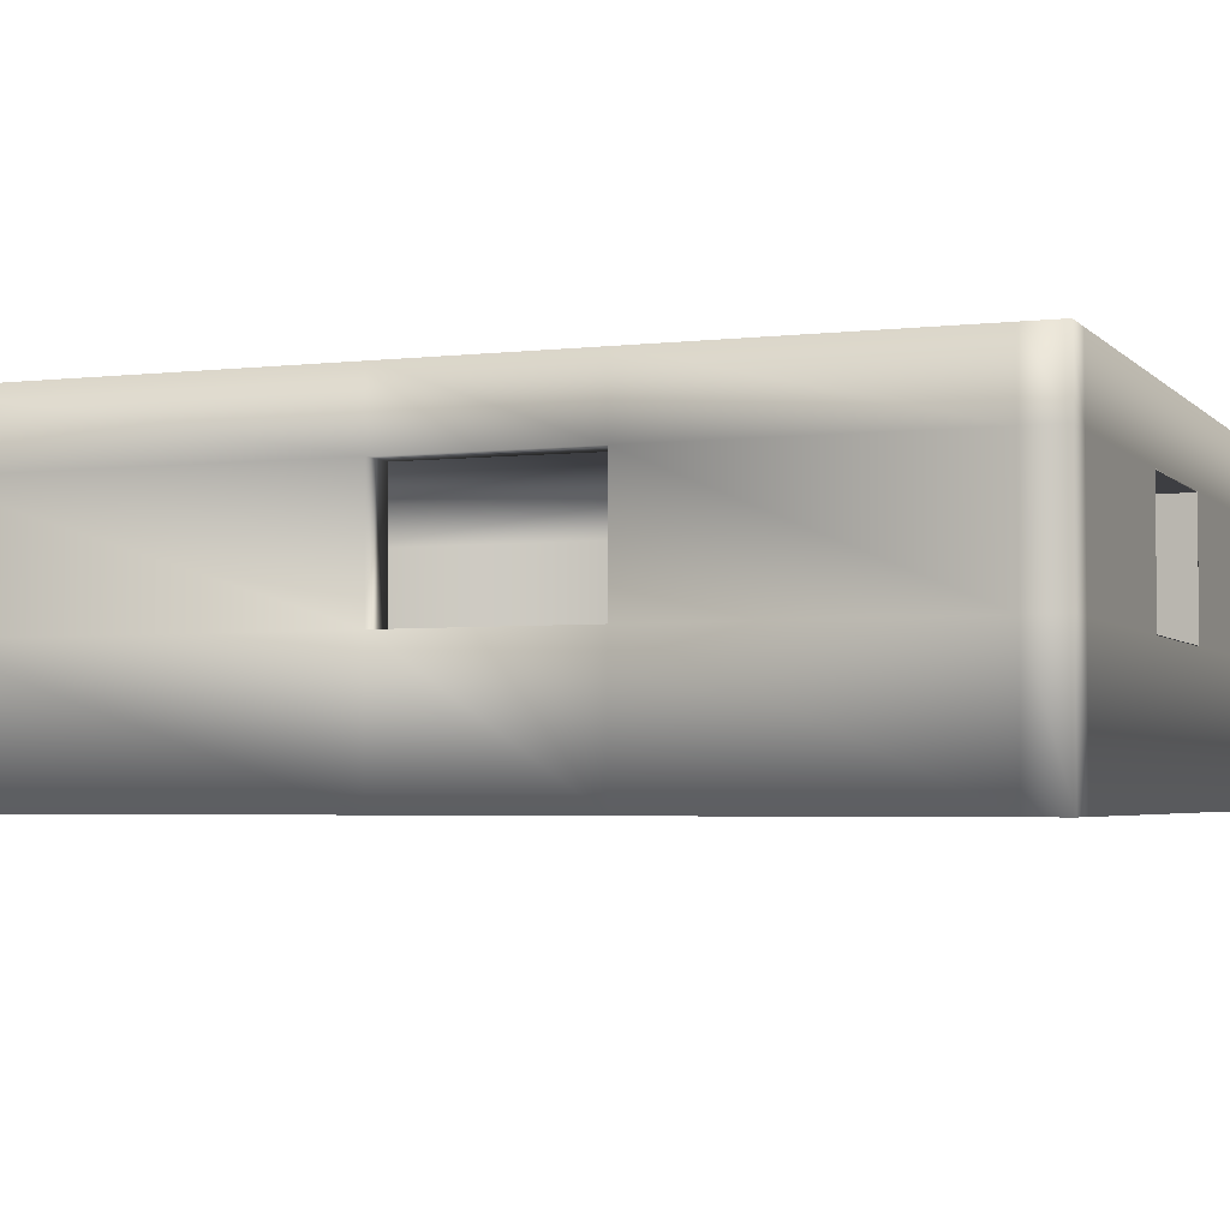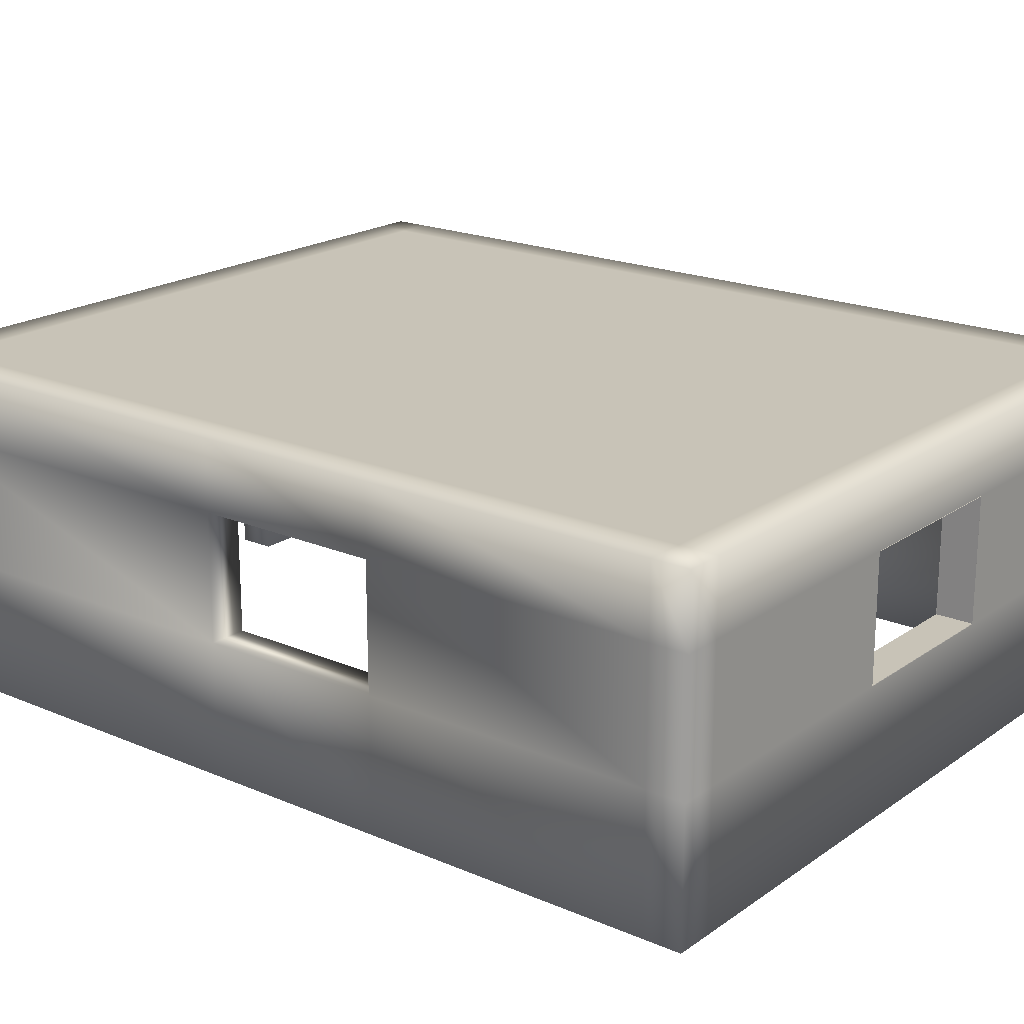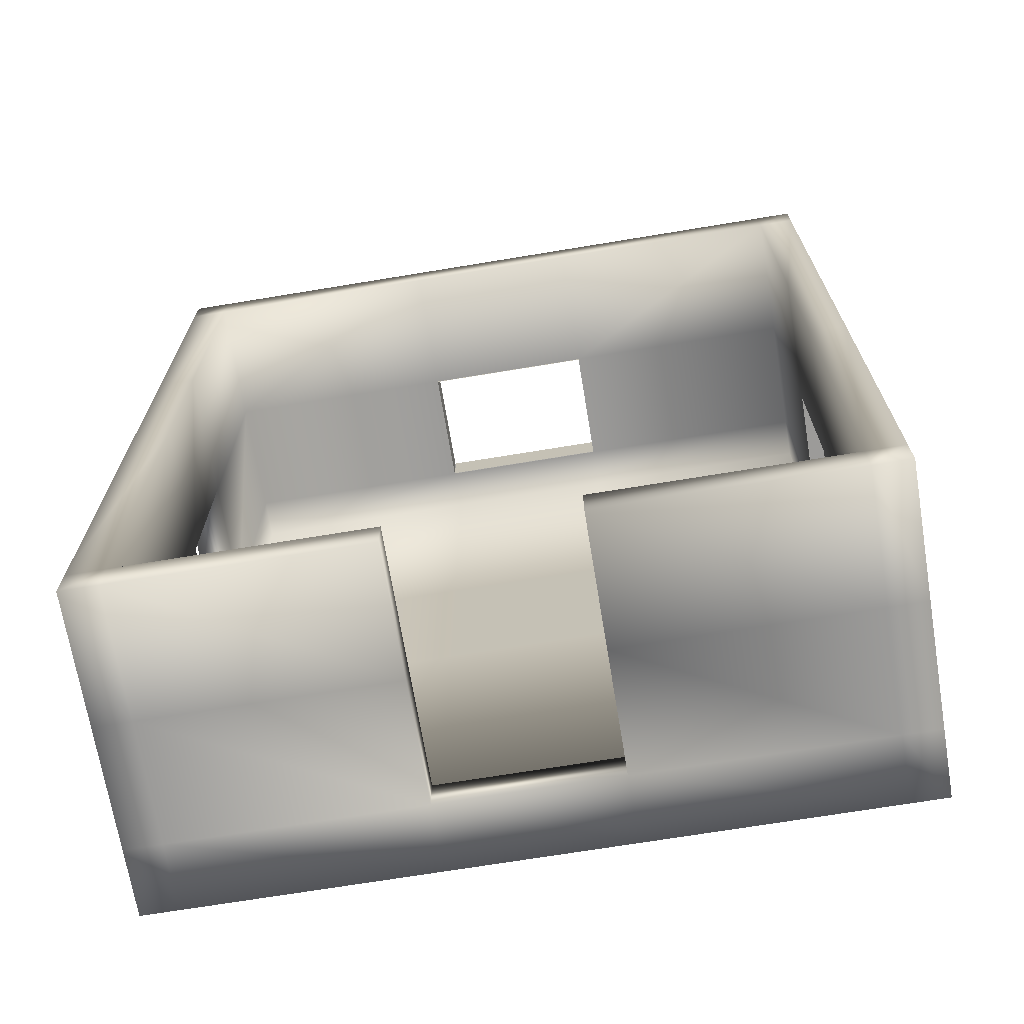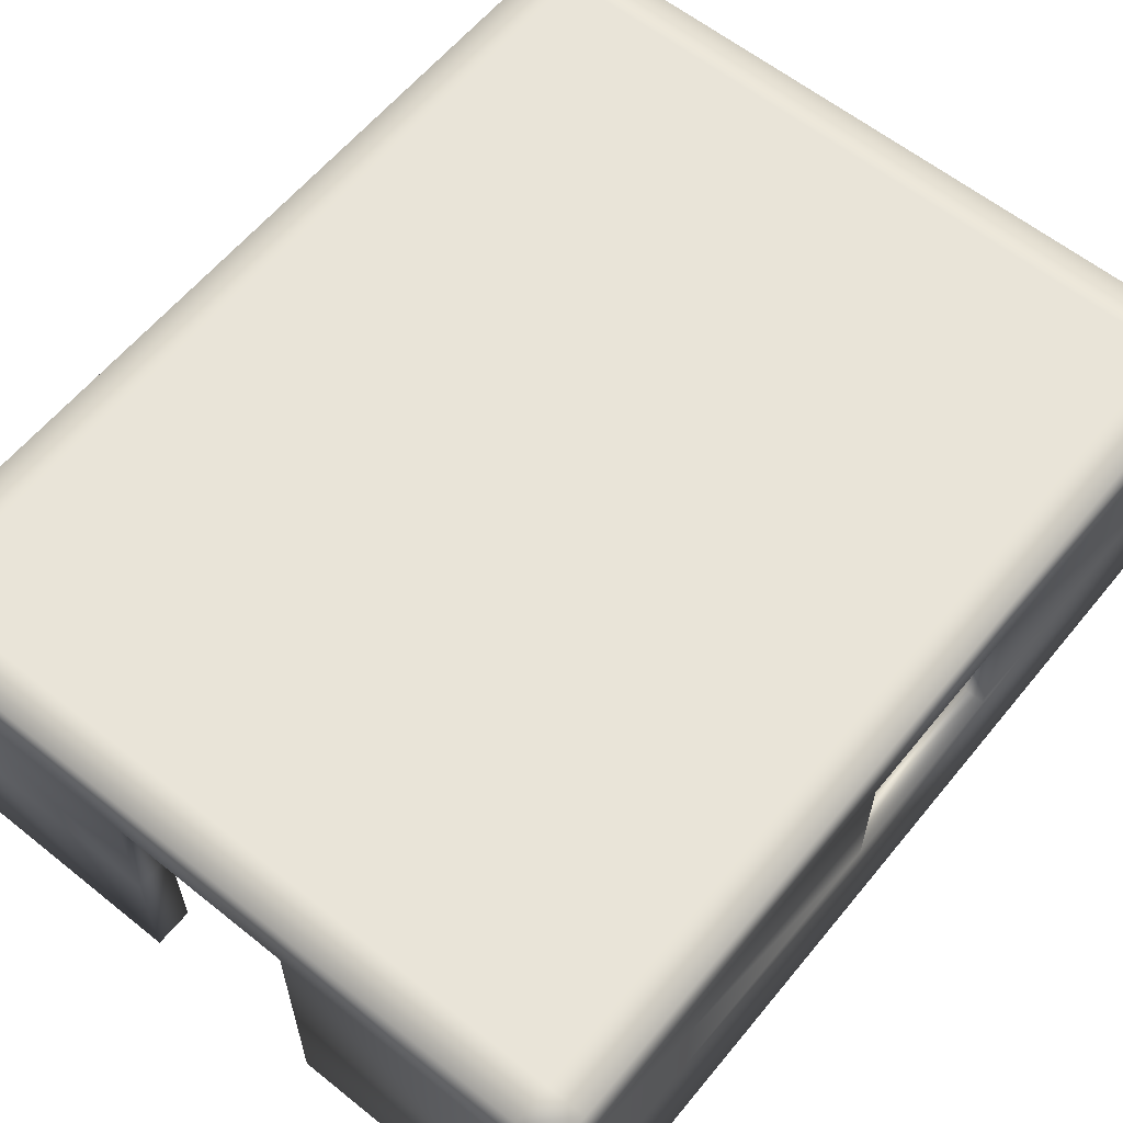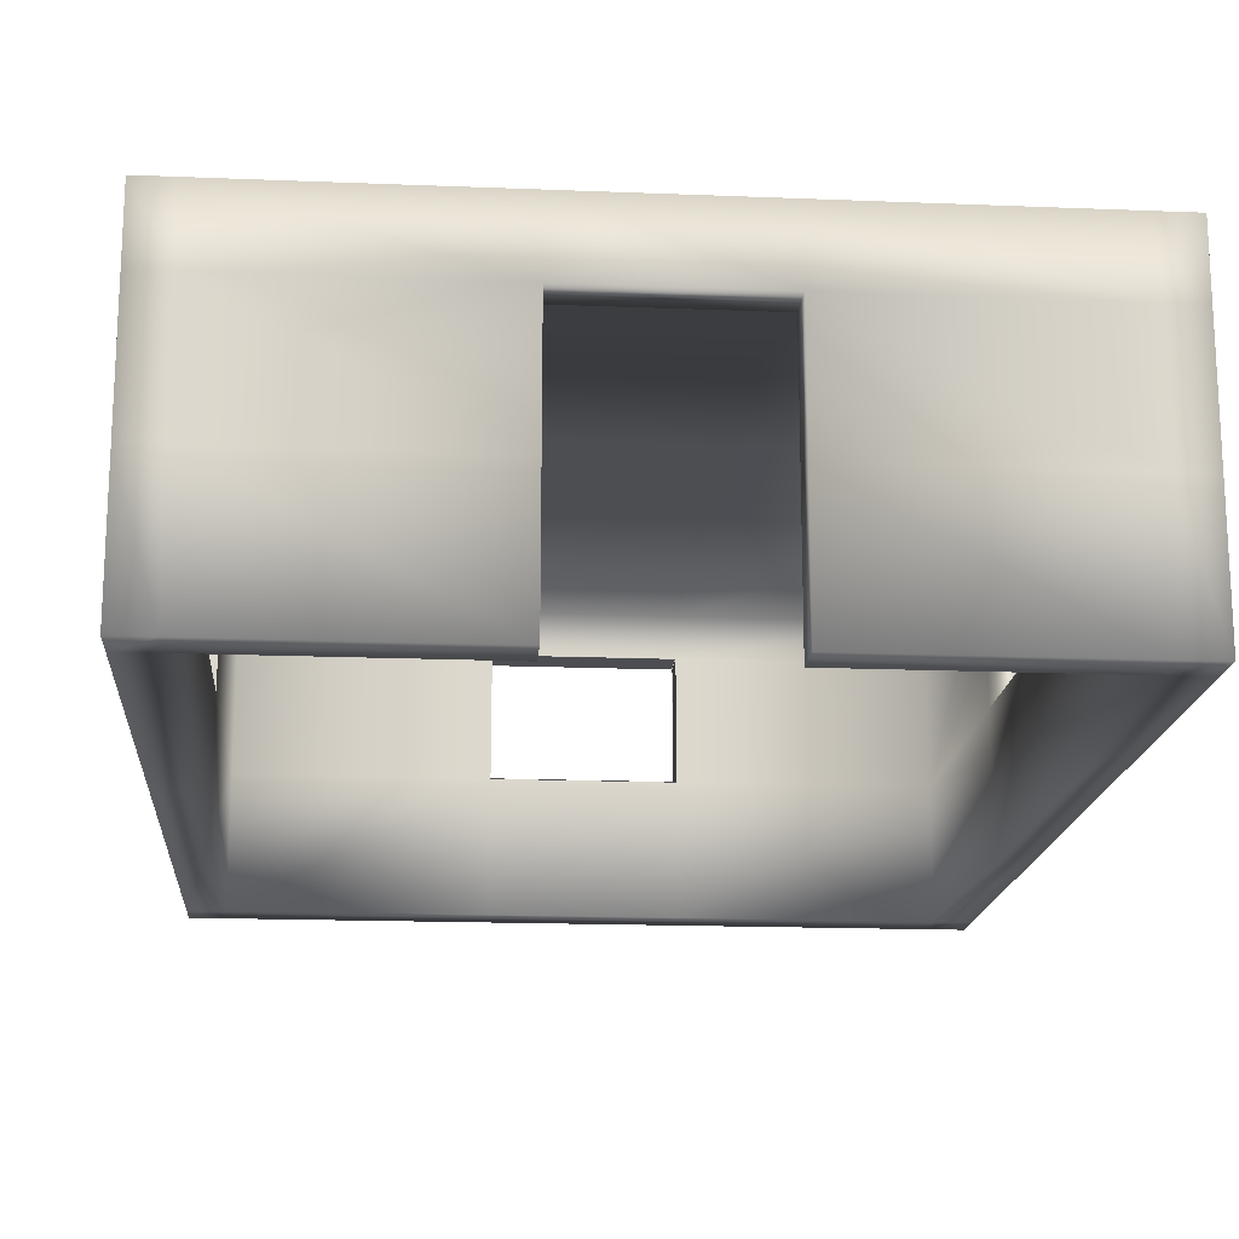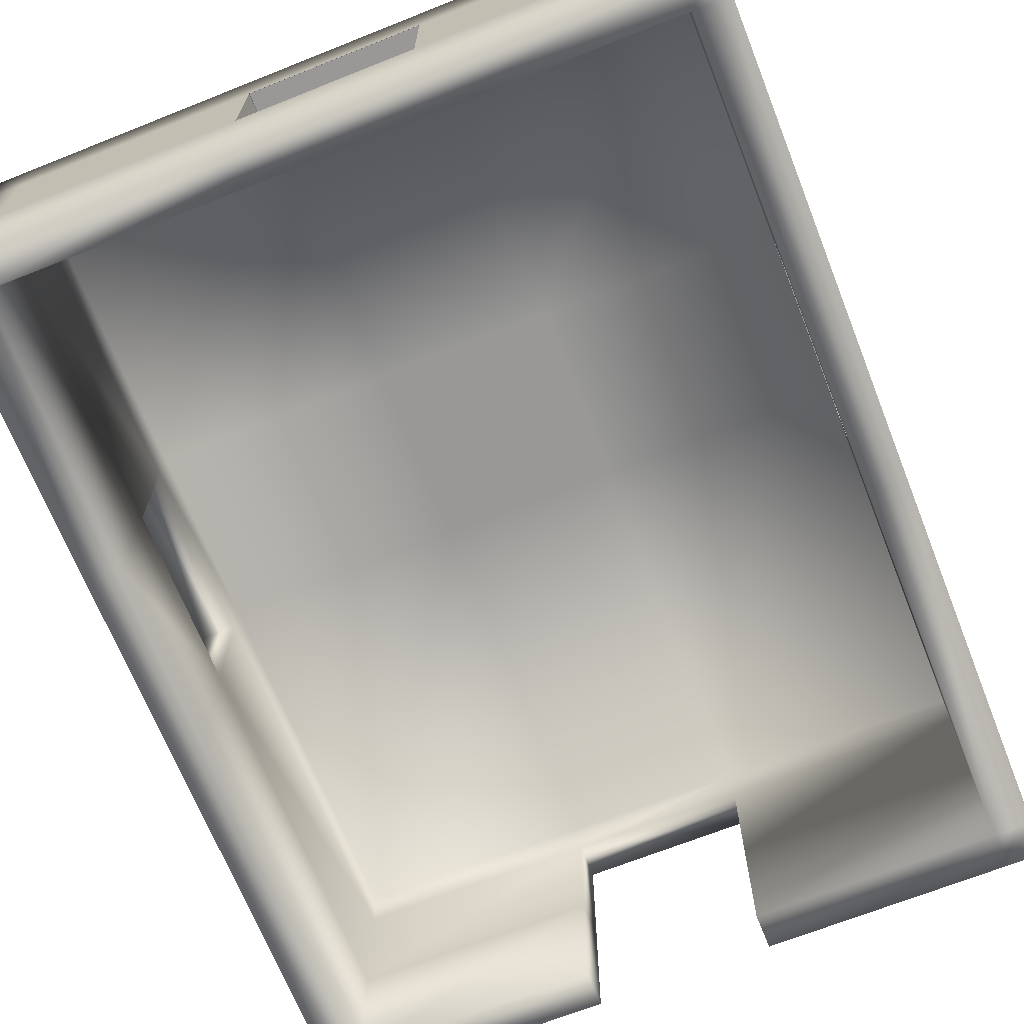
<metadata>
{"format":"obj","ext":"obj","renderer":"f3d","projection":"perspective","resolution":1024,"background":"white","views":[{"elev":-3.5,"azim":-68.7,"up":"+Y"},{"elev":19.7,"azim":-51.6,"up":"+Y"},{"elev":-69.6,"azim":9.4,"up":"+Z"},{"elev":60.7,"azim":-140.8,"up":"+Y"},{"elev":-17.1,"azim":175.4,"up":"+Y"},{"elev":-68.7,"azim":21.7,"up":"+Y"}]}
</metadata>
<code>
o Plane.002_Plane.006
v -0.6835 1.965 3.577
v 0.6889 1.965 3.577
v -0.6835 1.965 3.292
v 0.6889 1.965 3.292
v 2.577 1.969 1.075
v 2.861 1.969 1.075
v 2.577 1.969 -0.3517
v 2.861 1.969 -0.3517
v -2.862 1.97 -3.292
v -2.862 2.5 -3.292
v -2.862 2.5 -3.578
v -2.862 1.97 -3.578
v 2.576 1.97 -3.578
v 2.576 2.5 -3.578
v 2.862 2.5 -3.578
v 2.862 1.97 -3.578
v 2.862 1.97 3.292
v 2.862 2.5 3.292
v 2.862 2.5 3.578
v 2.862 1.97 3.578
v -2.576 1.97 3.578
v -2.576 2.5 3.578
v -2.862 2.5 3.578
v -2.862 1.97 3.578
v 2.576 -0 3.292
v 2.862 -0 3.292
v 2.862 -0 3.578
v 2.576 -0 3.578
v -2.576 2.5 3.292
v -2.862 2.5 3.292
v 2.576 2.5 3.292
v 2.576 2.5 3.578
v 0.687 -0 3.292
v 0.687 -0 3.578
v 2.576 1.97 3.578
v 0.687 1.97 -3.578
v 0.687 2.5 -3.578
v -2.576 2.5 -3.578
v -2.576 1.97 -3.578
v -2.862 -0 3.292
v -2.576 -0 3.292
v -2.576 -0 3.578
v -2.862 -0 3.578
v -0.687 2.5 3.292
v -0.687 2.5 3.578
v -0.687 1.97 3.578
v -0.687 2.5 -3.578
v -2.576 2.5 -3.292
v -0.687 2.5 -3.292
v -0.687 2.5 1.073
v -2.576 2.5 1.073
v -2.862 1e-06 -3.578
v -2.576 1e-06 -3.578
v -2.576 1e-06 -3.292
v -2.862 1e-06 -3.292
v -2.862 0 1.073
v -2.576 0 1.073
v 0.687 1e-06 -3.578
v 2.576 1e-06 -3.578
v 2.576 1e-06 -3.292
v 0.687 1e-06 -3.292
v -0.687 1.97 3.292
v -2.576 1.97 3.292
v -2.576 2.3 3.292
v -0.687 2.3 3.292
v 2.576 2.5 -3.292
v 2.862 2.5 -3.292
v 2.862 2.5 1.073
v 2.576 2.5 1.073
v -2.862 2.5 1.073
v 2.862 1e-06 -3.578
v 2.862 1e-06 -3.292
v 2.576 0 1.073
v 2.862 0 1.073
v 2.862 1.97 -3.292
v 2.862 1.97 1.073
v -2.862 1.97 3.292
v -2.862 1.97 -0.3578
v -2.862 2.5 -0.3578
v 0.687 2.3 1.073
v 2.576 2.3 1.073
v 2.576 2.3 3.292
v 0.687 2.3 3.292
v -2.576 1.97 -0.3578
v -2.576 1.97 -3.292
v -2.576 2.3 -3.292
v -2.576 2.3 -0.3578
v 2.576 1.97 1.073
v 2.576 1.97 3.292
v 0.687 1.97 -3.292
v 2.576 1.97 -3.292
v 2.576 2.3 -3.292
v 0.687 2.3 -3.292
v -0.687 1.97 -3.292
v -0.687 2.3 -3.292
v -2.576 2.3 1.073
v -0.687 2.3 1.073
v 0.687 1.97 3.292
v -0.687 1e-06 -3.578
v -0.687 1e-06 -3.292
v 0.687 2.5 1.073
v 0.687 2.5 3.292
v 0.687 2.5 -3.292
v 0.687 1.97 3.578
v 0.687 2.5 3.578
v -0.687 1.97 -3.578
v -0.687 -0 3.292
v -0.687 -0 3.578
v 2.576 1.015 3.578
v 0.687 1.015 3.578
v -2.576 1.015 -3.578
v -0.687 1.015 -3.578
v -0.687 1.015 3.578
v -2.862 1.015 -0.3578
v -2.862 1.015 -3.292
v -2.862 1.015 3.578
v -2.862 1.015 3.292
v 2.862 1.015 1.073
v 2.862 1.015 3.292
v 2.862 1.015 -3.578
v 2.862 1.015 -3.292
v -2.576 1.015 3.578
v -2.862 1.015 -3.578
v 0.687 1.015 -3.578
v 2.576 1.015 -3.578
v 2.862 1.015 3.578
v 0.687 1.015 -3.292
v 2.576 1.015 3.292
v 0.687 1.015 3.292
v -0.687 1.015 3.292
v -2.576 1.015 -3.292
v -0.687 1.015 -3.292
v 2.576 1.015 -3.292
v 2.576 1.015 1.073
v -2.576 1.015 -0.3578
v -2.576 1.015 3.292
v -2.576 1.015 1.073
v -2.576 1.97 1.073
v 2.576 1.015 -0.3578
v 2.576 1.97 -0.3578
v 2.862 1.015 -0.3578
v 2.862 1.97 -0.3578
v -2.862 1.97 1.073
v -2.862 1.015 1.073
v -0.687 2.3 -0.3578
v 0.687 2.3 -0.3578
v 2.576 2.5 -0.3578
v 0.687 2.5 -0.3578
v -0.687 2.5 -0.3578
v 2.576 2.3 -0.3578
v 2.862 2.5 -0.3578
v 2.576 0 -0.3578
v 2.862 0 -0.3578
v -2.576 2.5 -0.3578
v -2.862 0 -0.3578
v -2.576 0 -0.3578
v 2.577 1.013 1.075
v 2.861 1.013 1.075
v 2.577 1.013 -0.3517
v 2.861 1.013 -0.3517
v 2.577 1.973 1.072
v 2.861 1.973 1.072
v 2.577 1.017 1.073
v 2.861 1.017 1.073
v 2.577 1.973 -0.3598
v 2.861 1.973 -0.3598
v 2.577 1.017 -0.3582
v 2.861 1.017 -0.3582
v -0.6835 1.02 3.577
v 0.6889 1.02 3.577
v -0.6835 1.02 3.292
v 0.6889 1.02 3.292
v 0.6881 1.014 3.577
v 0.6873 1.971 3.577
v 0.6881 1.014 3.292
v 0.6873 1.971 3.292
v -0.6875 1.014 3.577
v -0.6882 1.971 3.577
v -0.6875 1.014 3.292
v -0.6882 1.971 3.292
f 1 2 4 3
f 5 6 8 7
f 157 158 160 159
f 161 162 164 163
f 165 166 168 167
f 169 170 172 171
f 173 174 176 175
f 177 178 180 179
f 9 10 11 12
f 13 14 15 16
f 17 18 19 20
f 21 22 23 24
f 25 26 27 28
f 29 30 23 22
f 18 31 32 19
f 33 25 28 34
f 20 19 32 35
f 36 37 14 13
f 12 11 38 39
f 40 41 42 43
f 44 29 22 45
f 46 45 22 21
f 47 38 48 49
f 50 51 29 44
f 52 53 54 55
f 56 57 41 40
f 58 59 60 61
f 62 63 64 65
f 15 14 66 67
f 68 69 31 18
f 38 11 10 48
f 51 70 30 29
f 59 71 72 60
f 73 74 26 25
f 16 15 67 75
f 76 68 18 17
f 24 23 30 77
f 78 79 10 9
f 80 81 82 83
f 84 85 86 87
f 88 89 82 81
f 90 91 92 93
f 85 94 95 86
f 96 97 65 64
f 98 62 65 83
f 53 99 100 54
f 101 50 44 102
f 37 47 49 103
f 104 105 45 46
f 102 44 45 105
f 39 38 47 106
f 41 107 108 42
f 31 102 105 32
f 35 32 105 104
f 14 37 103 66
f 69 101 102 31
f 89 98 83 82
f 94 90 93 95
f 97 80 83 65
f 106 47 37 36
f 107 33 34 108
f 94 106 36 90
f 109 35 104 110
f 111 39 106 112
f 114 78 9 115
f 116 24 77 117
f 118 76 17 119
f 120 16 75 121
f 113 46 21 122
f 123 12 39 111
f 124 36 13 125
f 126 20 35 109
f 122 21 24 116
f 119 17 20 126
f 125 13 16 120
f 115 9 12 123
f 127 124 58 61
f 128 129 98 89
f 131 132 94 85
f 127 133 91 90
f 134 128 89 88
f 135 131 85 84
f 130 136 63 62
f 132 100 99 112
f 136 137 138 63
f 117 77 143 144
f 145 146 80 97
f 147 148 101 69
f 148 149 50 101
f 87 145 97 96
f 140 88 81 150
f 63 138 96 64
f 146 150 81 80
f 77 30 70 143
f 142 151 68 76
f 152 153 74 73
f 154 79 70 51
f 151 147 69 68
f 155 156 57 56
f 149 154 51 50
f 49 48 154 149
f 55 54 156 155
f 67 66 147 151
f 48 10 79 154
f 60 72 153 152
f 75 67 151 142
f 93 92 150 146
f 91 140 150 92
f 86 95 145 87
f 103 49 149 148
f 66 103 148 147
f 95 93 146 145
f 121 75 142 141
f 133 139 140 91
f 138 84 87 96
f 143 70 79 78
f 56 144 114 155
f 57 156 135 137
f 60 152 139 133
f 72 121 141 153
f 40 117 144 56
f 153 141 118 74
f 152 73 134 139
f 41 57 137 136
f 94 132 112 106
f 107 41 136 130
f 156 54 131 135
f 73 25 128 134
f 61 60 133 127
f 54 100 132 131
f 33 107 130 129
f 25 33 129 128
f 90 36 124 127
f 55 115 123 52
f 59 125 120 71
f 26 119 126 27
f 42 122 116 43
f 27 126 109 28
f 58 124 125 59
f 52 123 111 53
f 108 113 122 42
f 71 120 121 72
f 74 118 119 26
f 43 116 117 40
f 155 114 115 55
f 34 110 113 108
f 53 111 112 99
f 28 109 110 34
f 144 137 135 114
f 135 84 78 114
f 84 138 143 78
f 137 144 143 138

</code>
